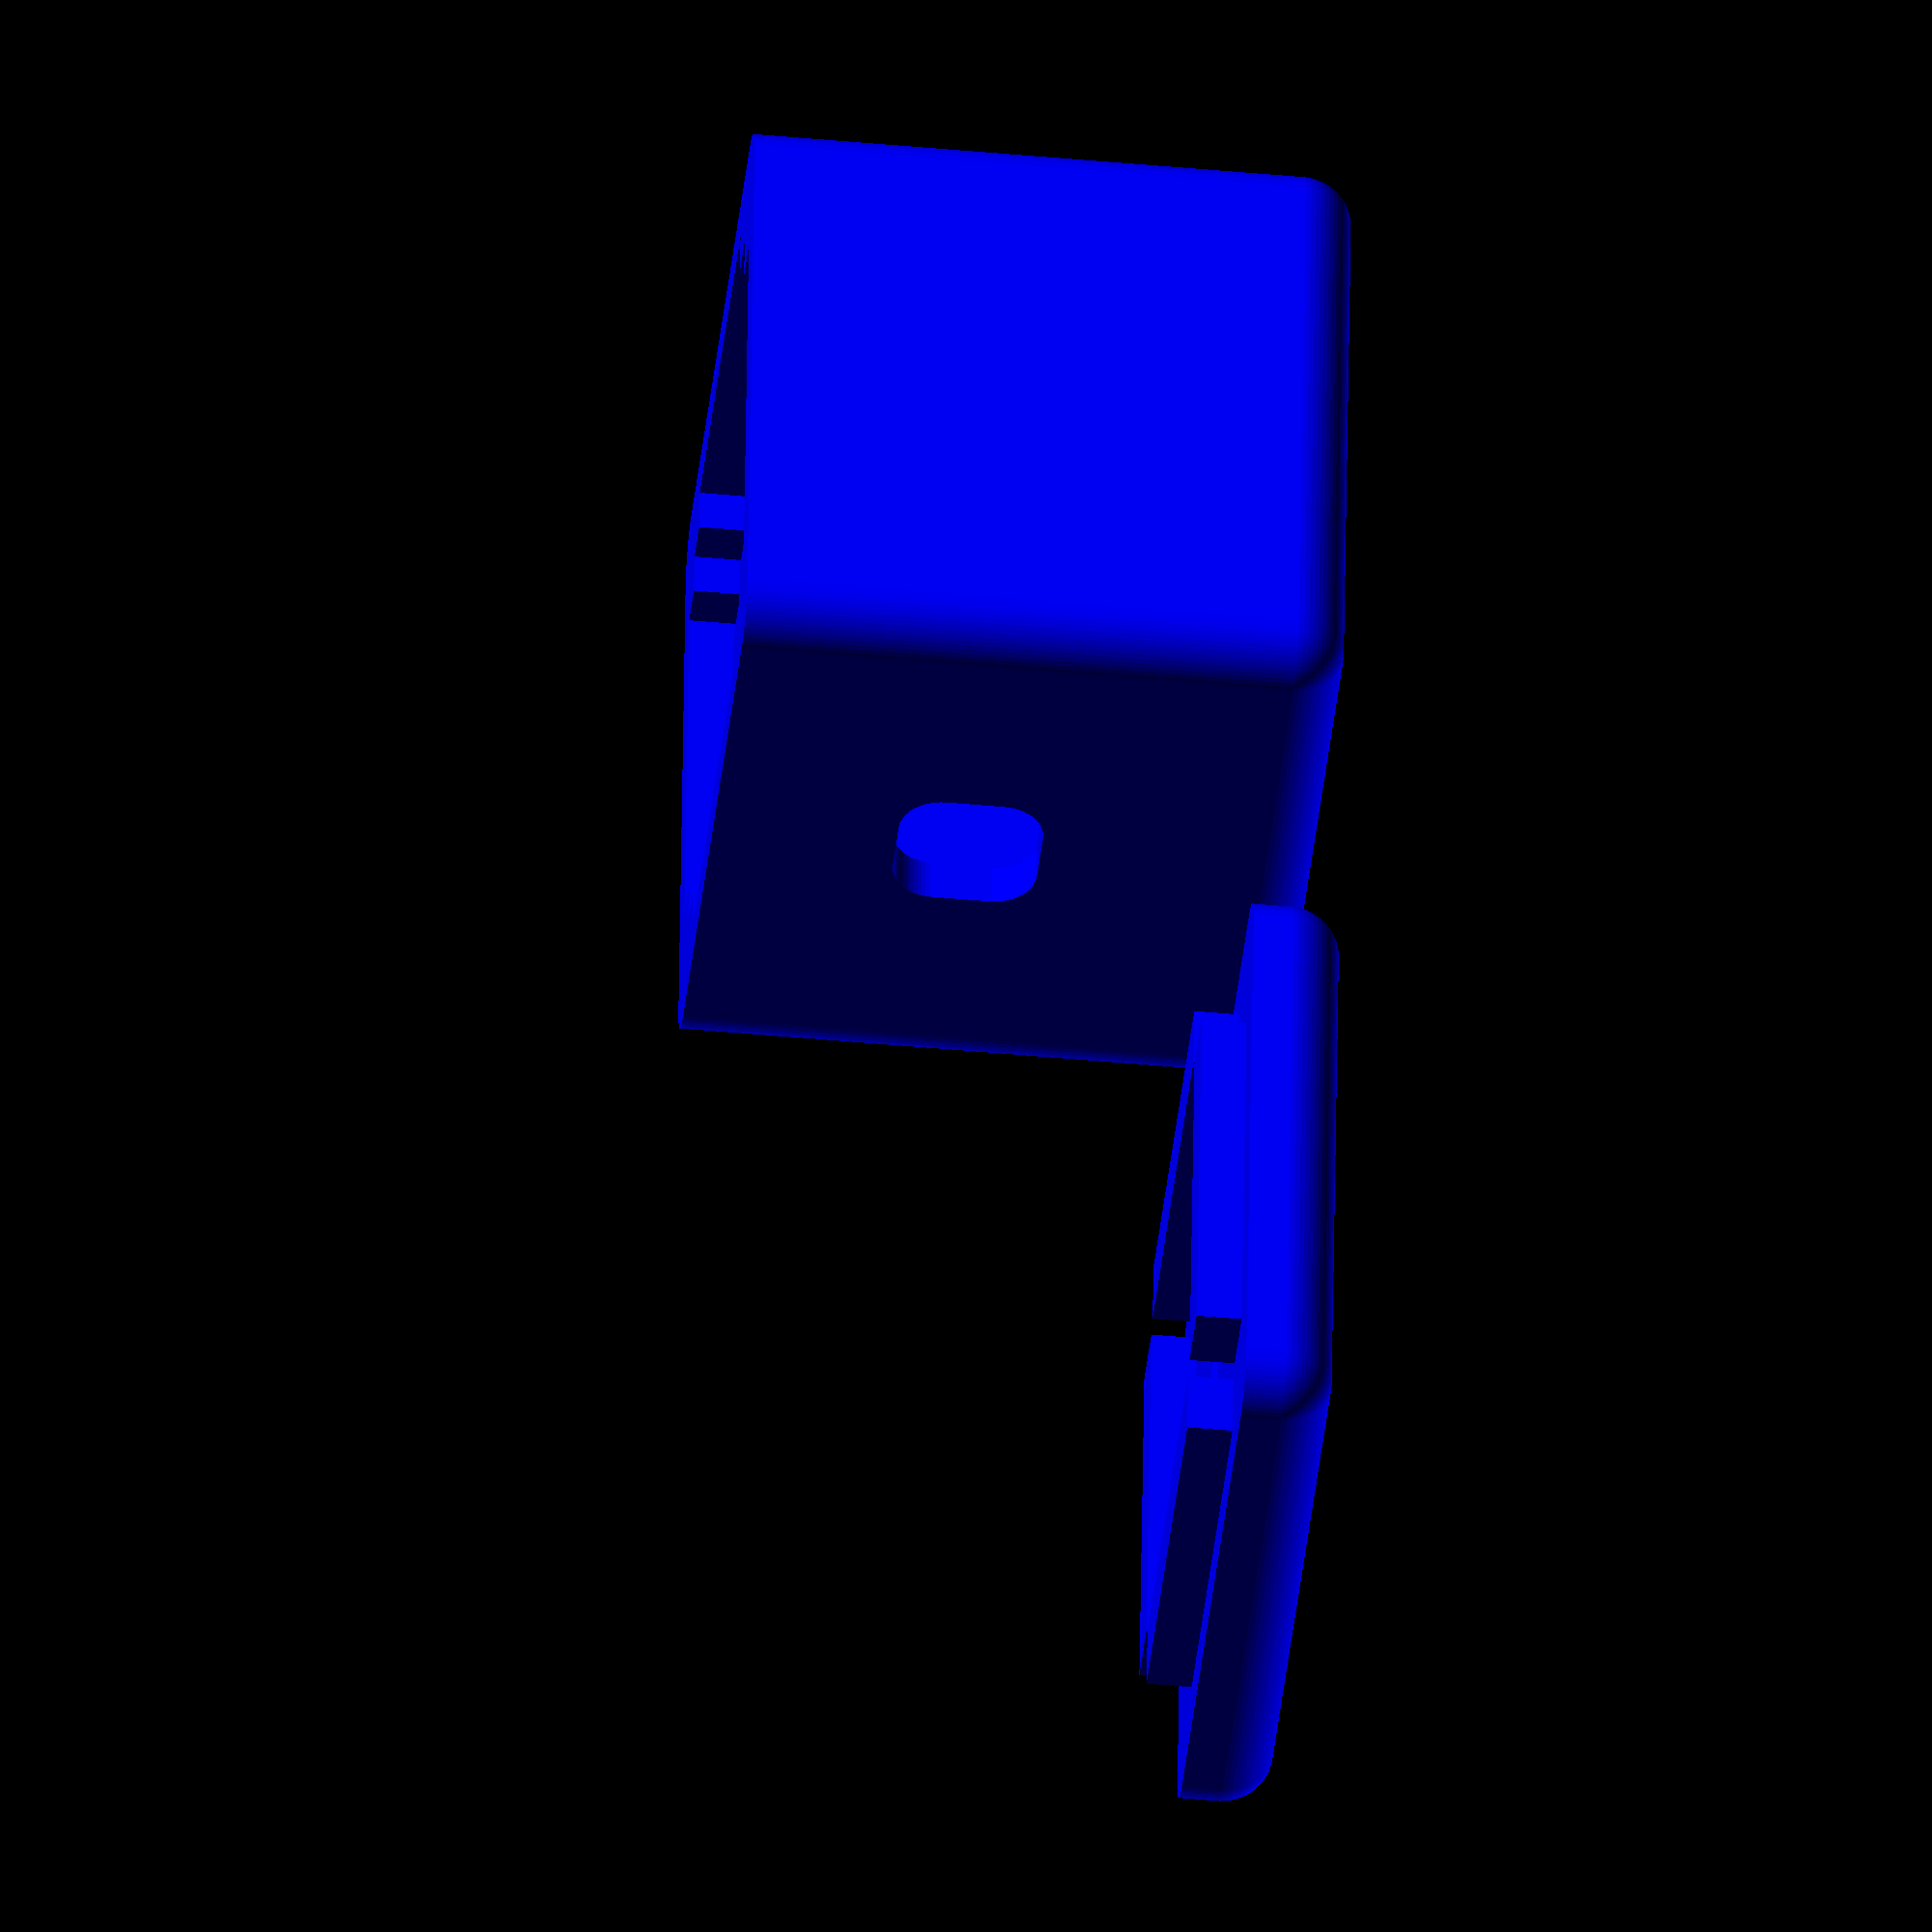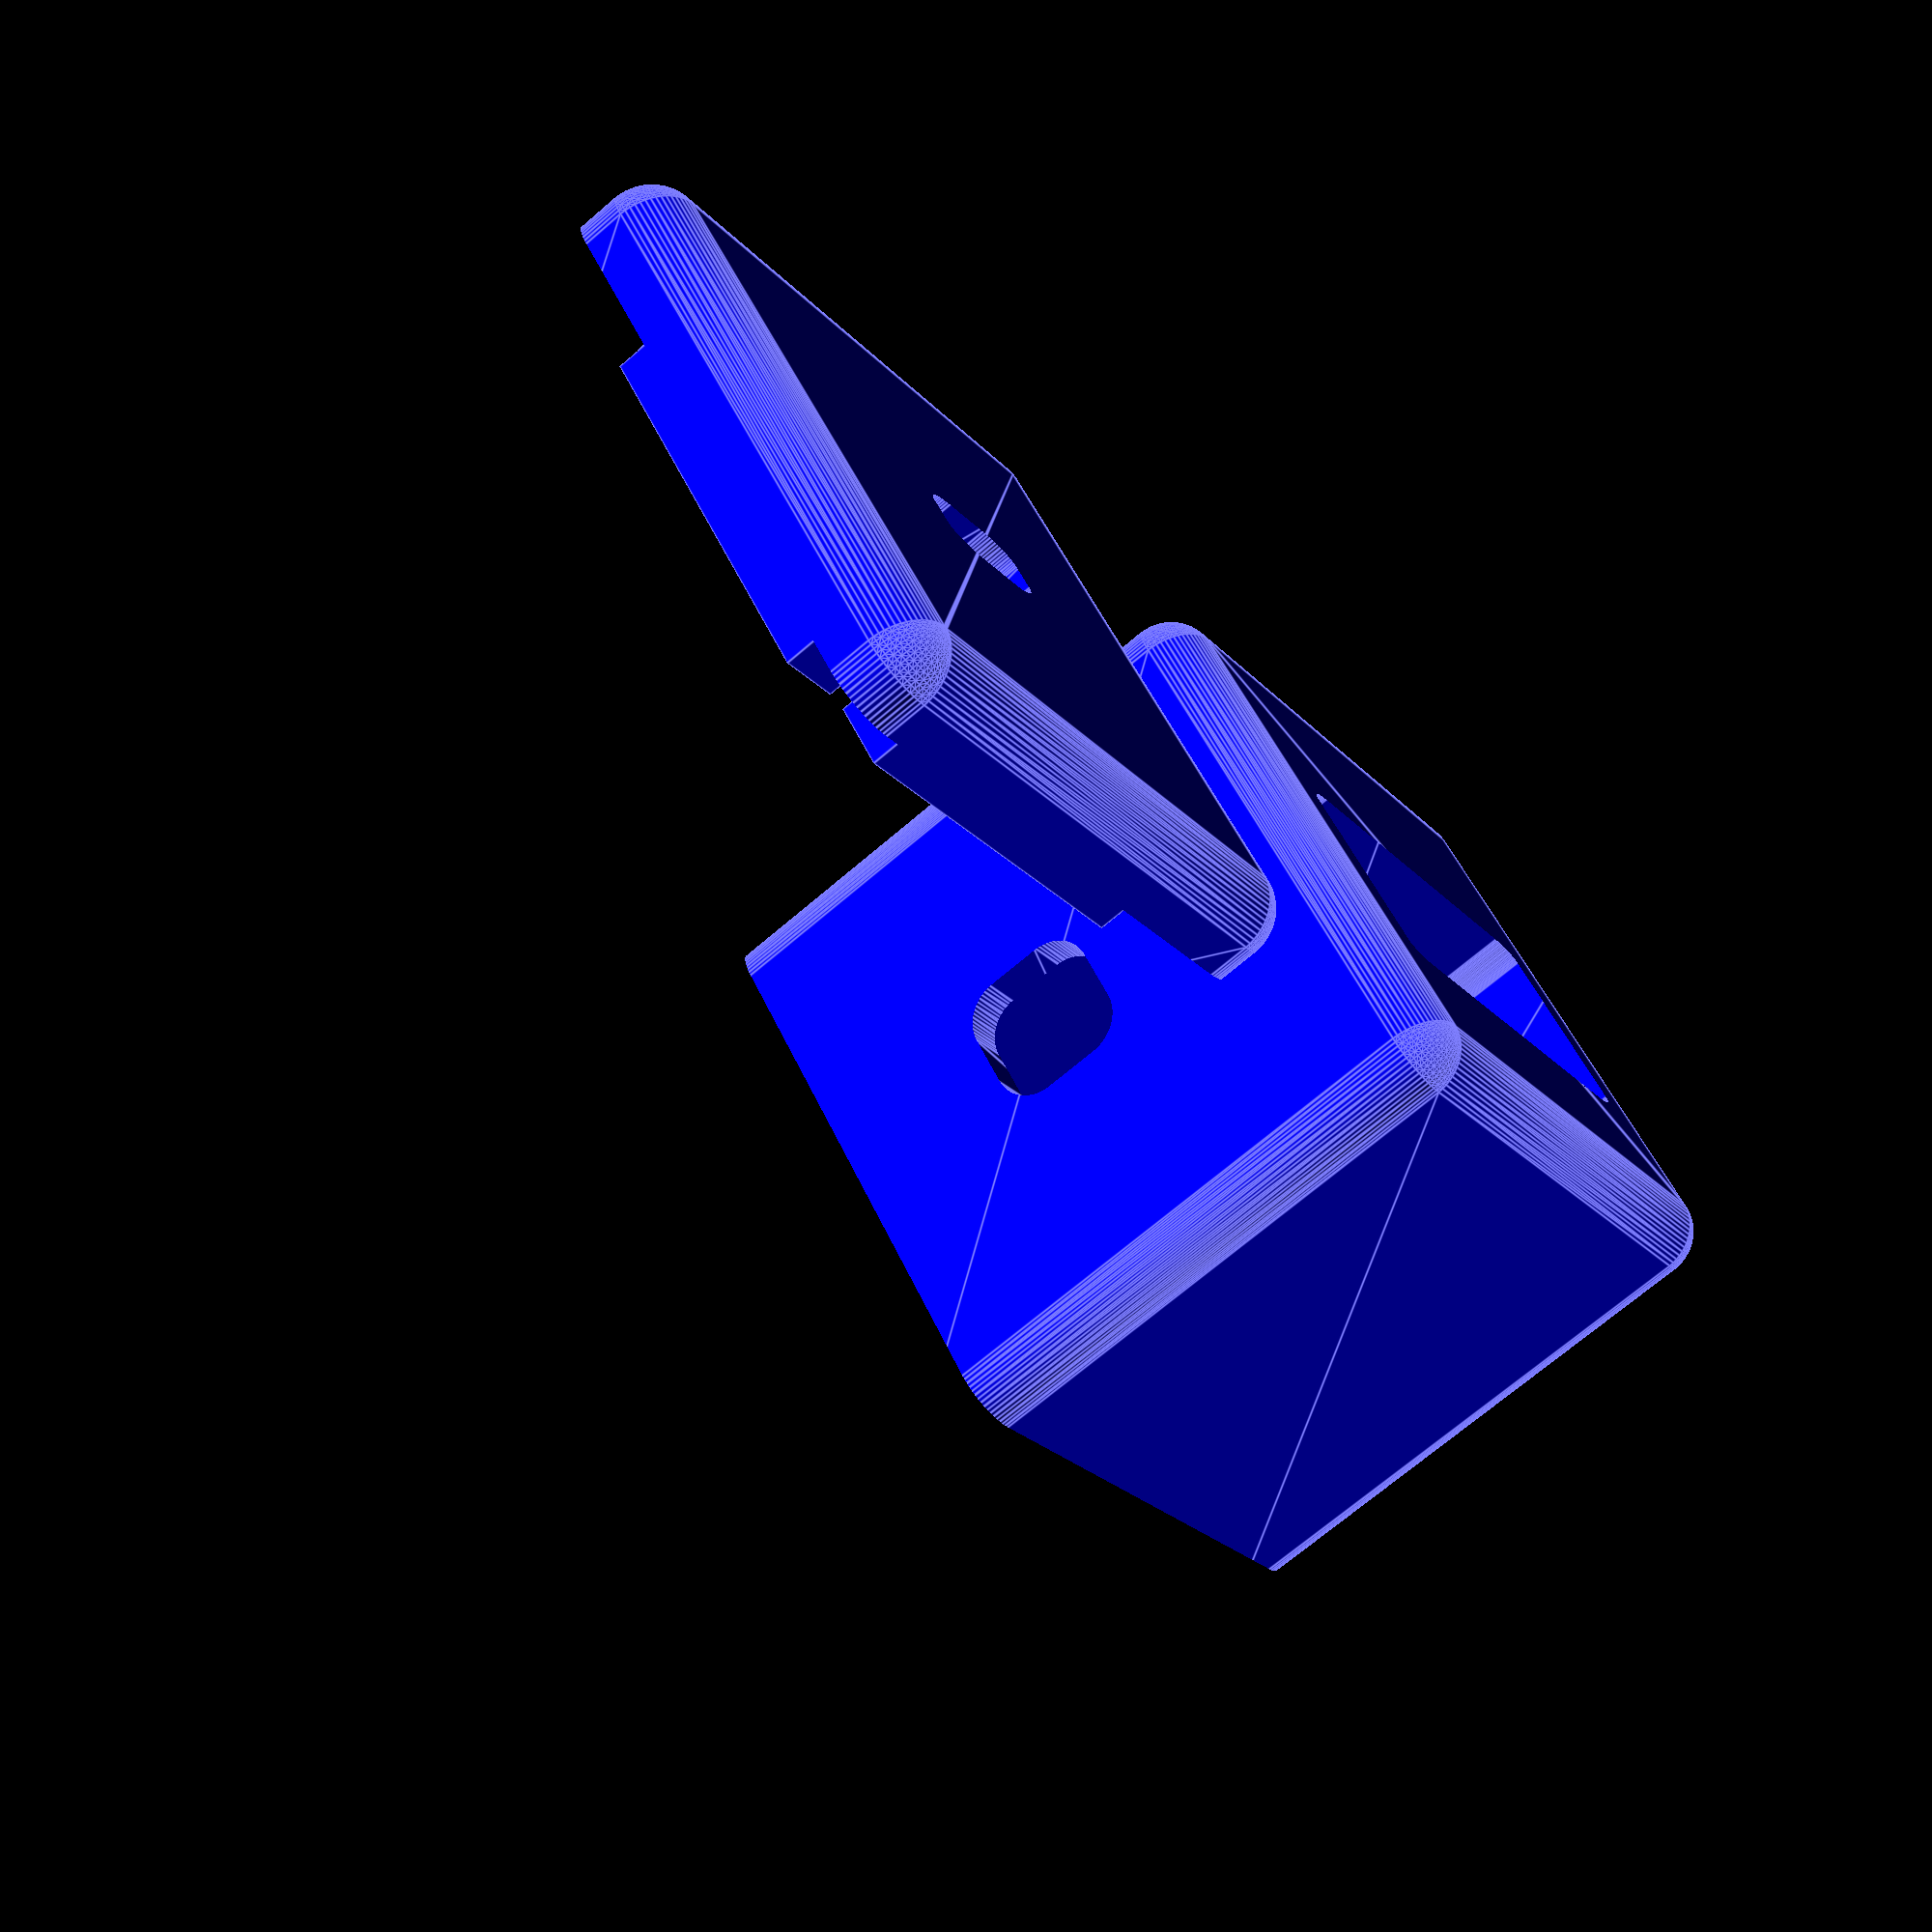
<openscad>
// Parametric dimensions
WALL = 6;
WIDTH = 32;
LENGTH = 32;
HEIGHT = 34;

// Select what to export
EXPORT_ENCLOSURE = true;
EXPORT_LID = true;

// Rounded box helper
module Box(width, length, height, corner = 0.15) {
  scale([width, length, height]) {
    minkowski() {
      cube([1 - corner, 1 - corner, 1 - corner], center = true);
      sphere($fn=64, d=corner, center = true);
    }
  }
}

// Enclosure
if (EXPORT_ENCLOSURE)
translate([EXPORT_LID ? -WIDTH : 0, 0, 0])
rotate([0, 180, 180])
color("Blue") {
  difference() {
    // Main body
    Box(WIDTH + (WALL * 2), LENGTH + (WALL * 2), HEIGHT + (WALL * 2));
    // Make it hollow
    translate([0, 0, -WALL]) {
      cube([WIDTH, LENGTH, HEIGHT + WALL * 2], center = true);
    }
    // Cut open the bottom
    translate([0, 0, -(HEIGHT + (WALL * 2)) + WALL]) {
      cube([WIDTH * 2, LENGTH * 2, HEIGHT + (WALL * 2)], center = true);
    }
    // Display window
    translate([0, (LENGTH * 0.25) - (LENGTH * 0.5) / 3, HEIGHT * 0.5]) {
      Box(WIDTH , (LENGTH * 0.5), HEIGHT);
    }
    // Board beds
    offset = (WALL * (1 / 2));
    for (a = [0:3]) {
      rotate([0, 0, 90 * a]) {
        translate([0, LENGTH * 0.5, -offset]) {
          cube([
            WIDTH - (offset * 2),
            offset * 2,
            HEIGHT
          ], center = true);
        }
      }
    }
    // Buttons windows
    for (a = [1,3]) {
      rotate([0, 0, 90 * a]) {
        translate([0, LENGTH * 0.5, 0]) {
          Box(WIDTH * 0.3, LENGTH, WIDTH * 0.3, 0.6);
        }
      }
    }
  }
}

// Lid
if (EXPORT_LID)
translate([EXPORT_ENCLOSURE ? WIDTH : 0, 0, 0])
color("Blue") {
  difference() {
    // Main body
    Box(WIDTH + (WALL * 2), LENGTH + (WALL * 2), HEIGHT + (WALL * 2));
    // Cut the top out
    translate([0, 0, WALL]) {
      cube([WIDTH * 2, LENGTH * 2, HEIGHT + (WALL * 2)], center = true);
    }
    // Power cord window
    translate([0, 0, HEIGHT * -0.5]) {
      Box(WIDTH * 0.3, WIDTH * 0.15, HEIGHT, 0.6);
    }
  }
  // Pressure fits
  offset = (WALL * (1 / 2));
  for (a = [0:3]) {
    rotate([0, 0, 90 * a]) {
      translate([0, LENGTH * 0.5, HEIGHT * -0.5]) {
        cube([
          WIDTH - (offset * 2),
          offset * 1.5,
          offset * 2
        ], center = true);
      }
    }
  }
}

</openscad>
<views>
elev=47.9 azim=96.9 roll=84.0 proj=o view=wireframe
elev=69.9 azim=38.0 roll=130.7 proj=p view=edges
</views>
